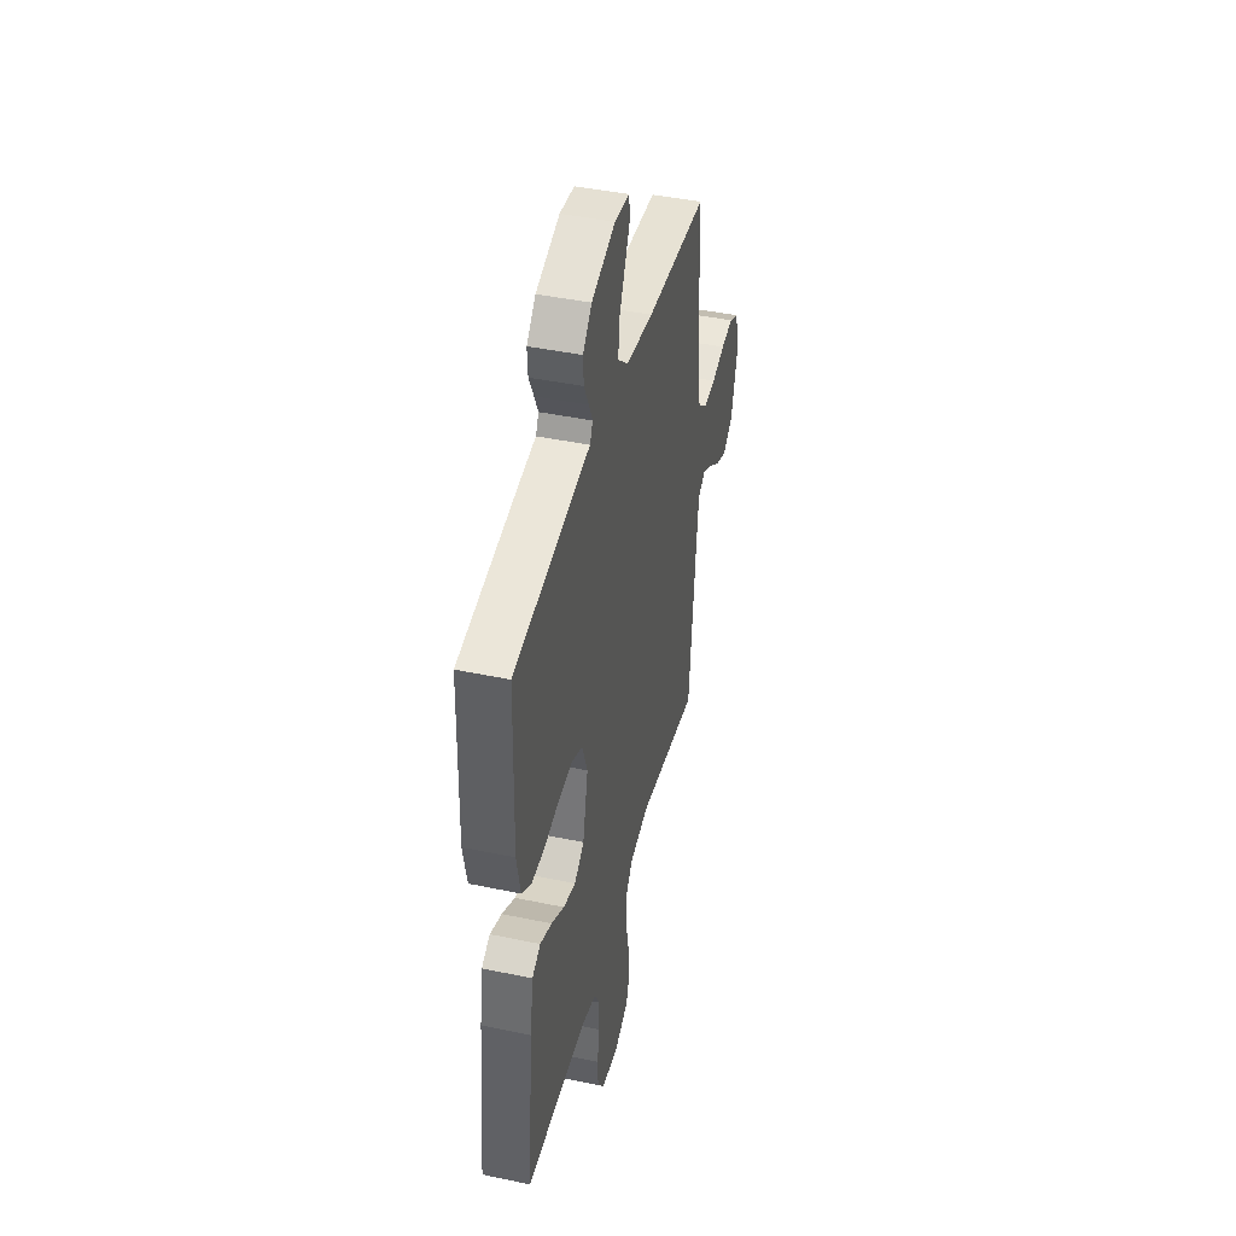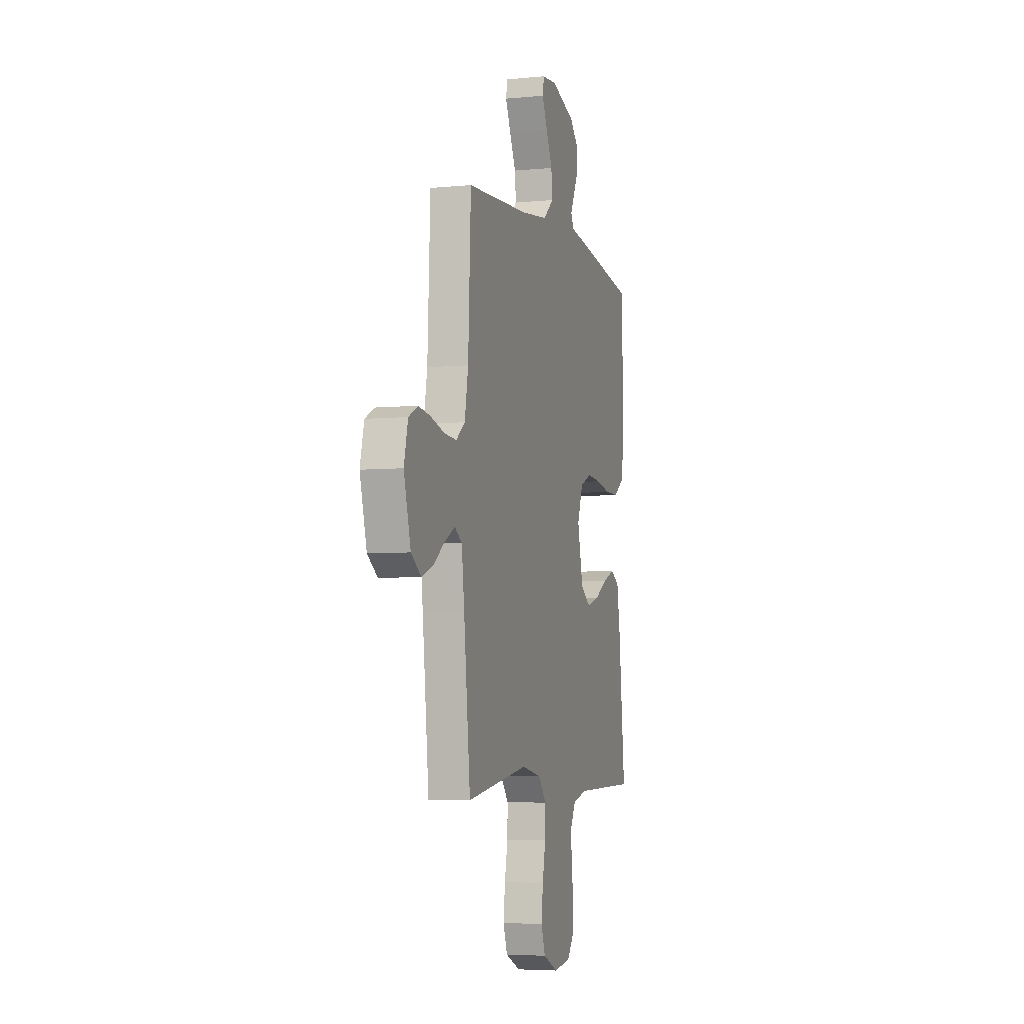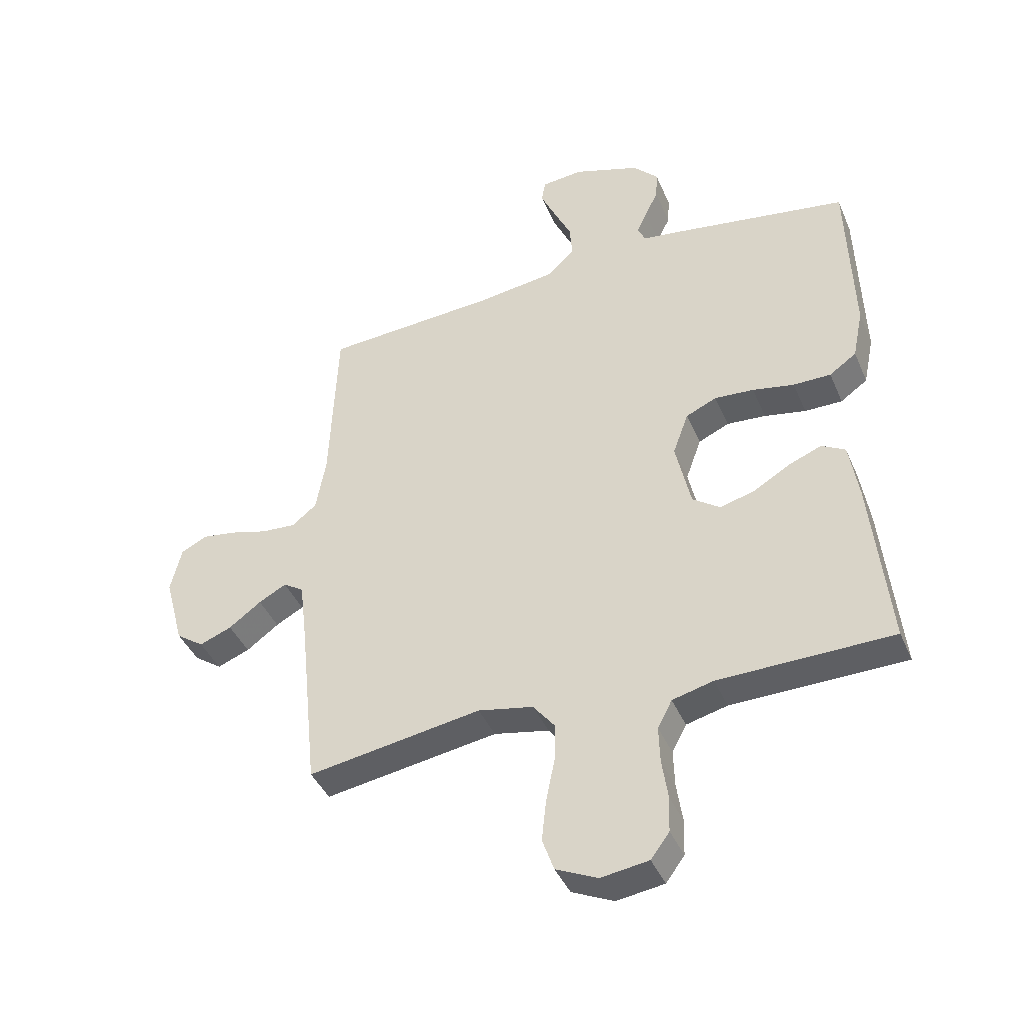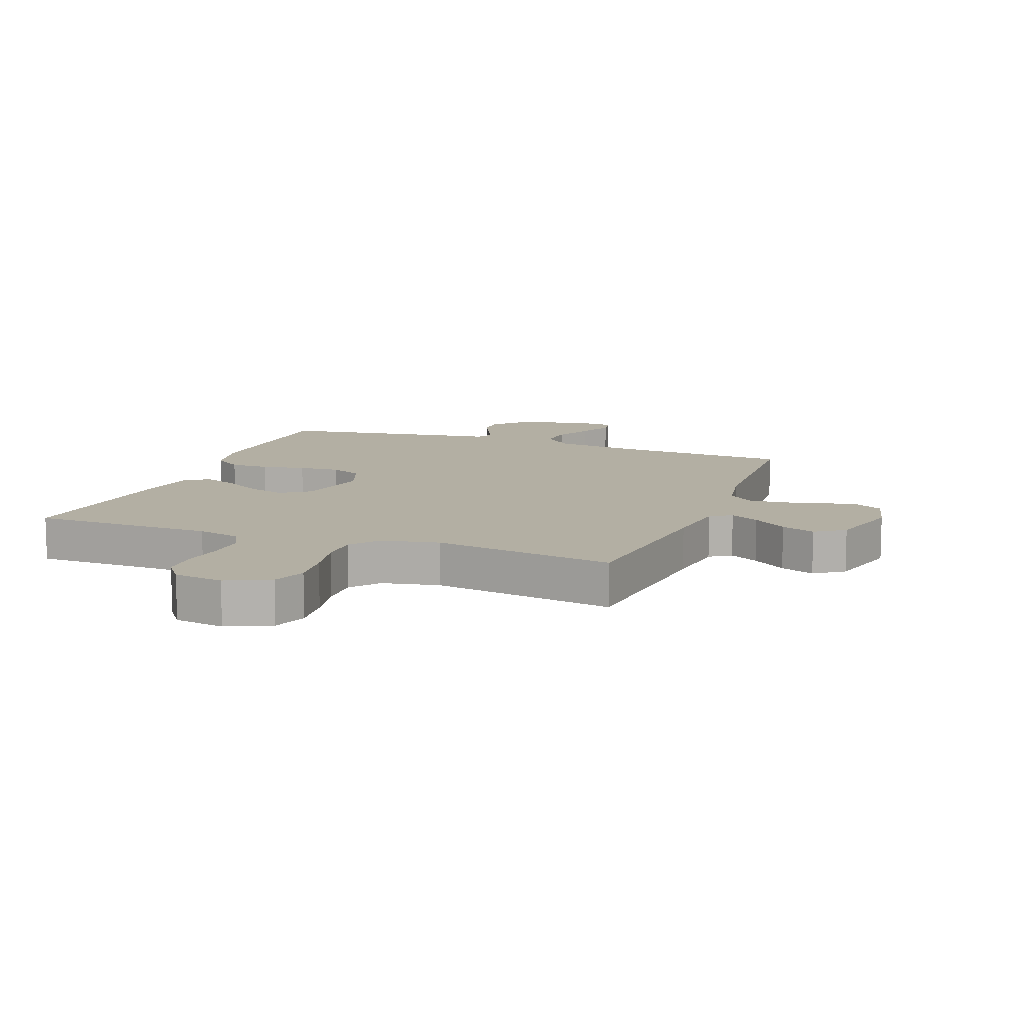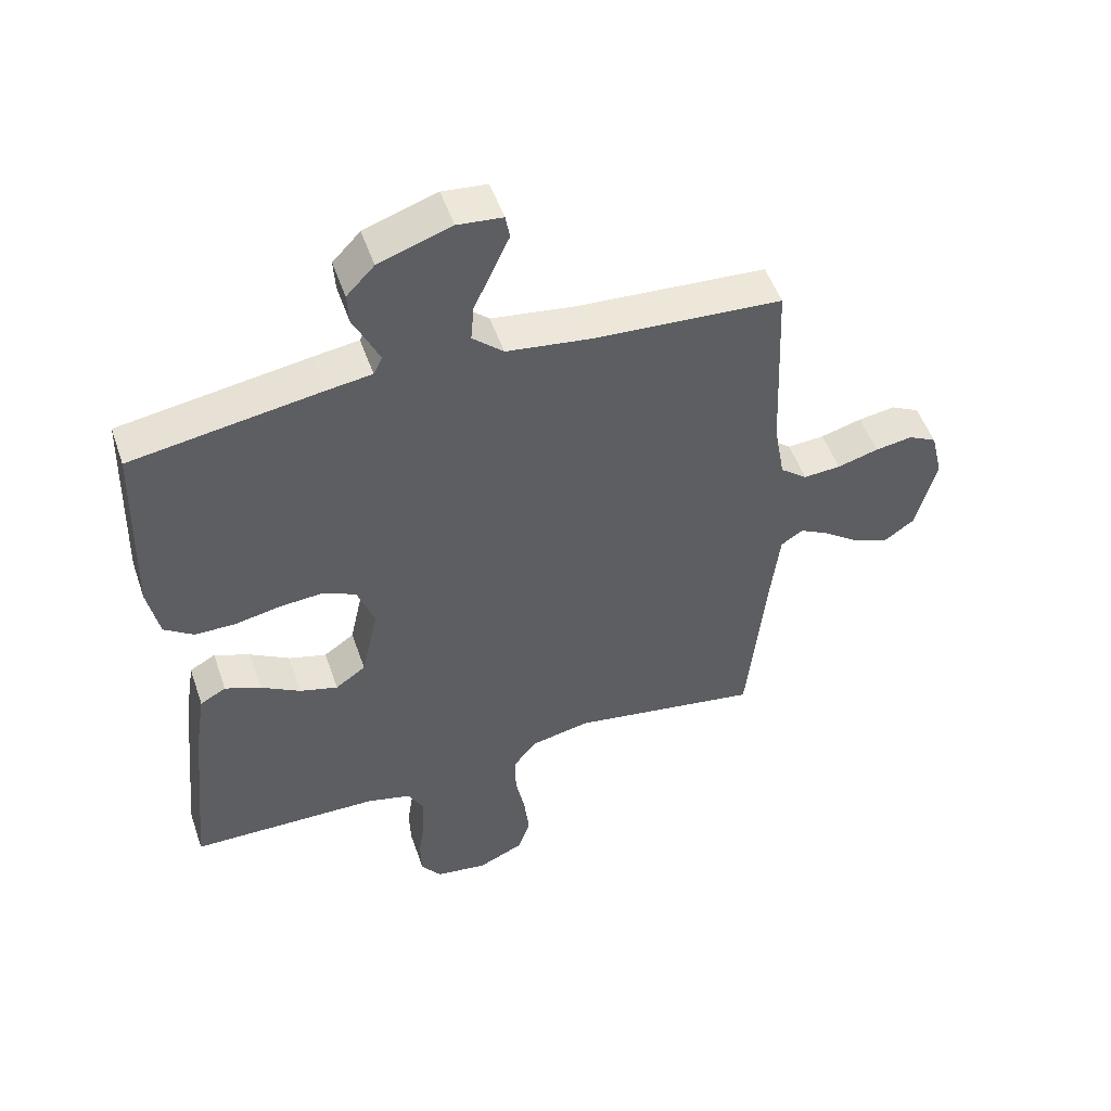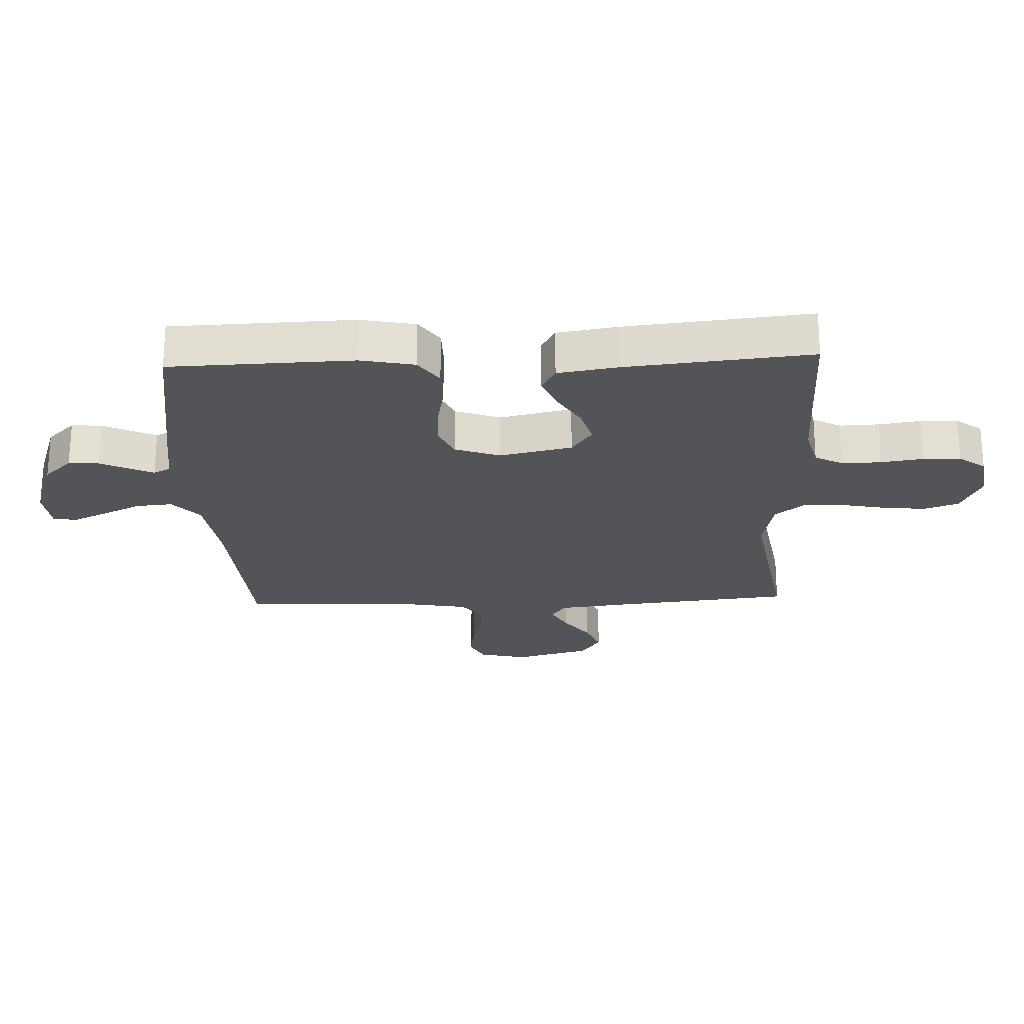
<metadata>
{"format":"obj","ext":"obj","renderer":"f3d","projection":"perspective","resolution":1024,"background":"white","views":[{"elev":43.2,"azim":104.0,"up":"+Z"},{"elev":-5.2,"azim":-73.0,"up":"+Z"},{"elev":-41.4,"azim":22.0,"up":"+Z"},{"elev":11.1,"azim":-159.4,"up":"+Y"},{"elev":51.0,"azim":161.2,"up":"+Z"},{"elev":-23.6,"azim":92.4,"up":"+Y"}]}
</metadata>
<code>
v 0.5 0.07 0.5
v 0.509 0.07 0.2
v 0.491 0.07 0.112
v 0.444 0.07 0.079
v 0.379 0.07 0.079
v 0.307 0.07 0.093
v 0.239 0.07 0.098
v 0.186 0.07 0.074
v 0.159 0.07 0
v 0.185 0.07 -0.119
v 0.233 0.07 -0.153
v 0.293 0.07 -0.136
v 0.356 0.07 -0.099
v 0.413 0.07 -0.076
v 0.454 0.07 -0.099
v 0.47 0.07 -0.2
v 0.5 0.07 -0.5
v 0.2 0.07 -0.505
v 0.129 0.07 -0.523
v 0.104 0.07 -0.57
v 0.106 0.07 -0.634
v 0.116 0.07 -0.702
v 0.114 0.07 -0.764
v 0.082 0.07 -0.807
v 0 0.07 -0.819
v -0.072 0.07 -0.786
v -0.092 0.07 -0.729
v -0.084 0.07 -0.658
v -0.069 0.07 -0.584
v -0.068 0.07 -0.518
v -0.105 0.07 -0.471
v -0.2 0.07 -0.452
v -0.5 0.07 -0.5
v -0.531 0.07 -0.2
v -0.544 0.07 -0.091
v -0.579 0.07 -0.068
v -0.627 0.07 -0.094
v -0.683 0.07 -0.135
v -0.739 0.07 -0.157
v -0.787 0.07 -0.123
v -0.82 0.07 0
v -0.801 0.07 0.079
v -0.756 0.07 0.102
v -0.697 0.07 0.093
v -0.632 0.07 0.075
v -0.573 0.07 0.071
v -0.53 0.07 0.105
v -0.513 0.07 0.2
v -0.5 0.07 0.5
v -0.2 0.07 0.519
v -0.066 0.07 0.537
v -0.017 0.07 0.581
v -0.022 0.07 0.64
v -0.052 0.07 0.704
v -0.078 0.07 0.761
v -0.071 0.07 0.799
v 0 0.07 0.806
v 0.115 0.07 0.767
v 0.159 0.07 0.721
v 0.156 0.07 0.671
v 0.133 0.07 0.624
v 0.115 0.07 0.585
v 0.129 0.07 0.557
v 0.2 0.07 0.547
v 0.5 0 0.5
v 0.509 0 0.2
v 0.491 0 0.112
v 0.444 0 0.079
v 0.379 0 0.079
v 0.307 0 0.093
v 0.239 0 0.098
v 0.186 0 0.074
v 0.159 0 0
v 0.185 0 -0.119
v 0.233 0 -0.153
v 0.293 0 -0.136
v 0.356 0 -0.099
v 0.413 0 -0.076
v 0.454 0 -0.099
v 0.47 0 -0.2
v 0.5 0 -0.5
v 0.2 0 -0.505
v 0.129 0 -0.523
v 0.104 0 -0.57
v 0.106 0 -0.634
v 0.116 0 -0.702
v 0.114 0 -0.764
v 0.082 0 -0.807
v 0 0 -0.819
v -0.072 0 -0.786
v -0.092 0 -0.729
v -0.084 0 -0.658
v -0.069 0 -0.584
v -0.068 0 -0.518
v -0.105 0 -0.471
v -0.2 0 -0.452
v -0.5 0 -0.5
v -0.531 0 -0.2
v -0.544 0 -0.091
v -0.579 0 -0.068
v -0.627 0 -0.094
v -0.683 0 -0.135
v -0.739 0 -0.157
v -0.787 0 -0.123
v -0.82 0 0
v -0.801 0 0.079
v -0.756 0 0.102
v -0.697 0 0.093
v -0.632 0 0.075
v -0.573 0 0.071
v -0.53 0 0.105
v -0.513 0 0.2
v -0.5 0 0.5
v -0.2 0 0.519
v -0.066 0 0.537
v -0.017 0 0.581
v -0.022 0 0.64
v -0.052 0 0.704
v -0.078 0 0.761
v -0.071 0 0.799
v 0 0 0.806
v 0.115 0 0.767
v 0.159 0 0.721
v 0.156 0 0.671
v 0.133 0 0.624
v 0.115 0 0.585
v 0.129 0 0.557
v 0.2 0 0.547
f 4 5 6
f 3 4 6
f 2 3 6
f 1 2 6
f 64 1 6
f 63 64 6
f 62 63 6 7
f 59 60 61
f 58 59 61
f 57 58 61
f 56 57 61
f 55 56 61
f 54 55 61
f 53 54 61
f 52 53 61 62
f 62 7 8
f 52 62 8
f 51 52 8
f 48 49 50
f 51 8 9
f 50 51 9
f 48 50 9
f 47 48 9
f 43 44 45
f 42 43 45
f 41 42 45
f 40 41 45
f 39 40 45
f 38 39 45
f 37 38 45
f 36 37 45 46
f 47 9 10
f 46 47 10
f 36 46 10
f 35 36 10
f 32 33 34
f 35 10 11
f 34 35 11
f 32 34 11
f 31 32 11
f 27 28 29
f 26 27 29
f 25 26 29
f 24 25 29
f 23 24 29
f 22 23 29
f 21 22 29
f 20 21 29 30
f 31 11 12
f 30 31 12
f 20 30 12
f 19 20 12
f 16 17 18
f 16 18 19
f 15 16 19
f 14 15 19
f 13 14 19
f 12 13 19
f 70 69 68
f 70 68 67
f 70 67 66
f 70 66 65
f 70 65 128
f 70 128 127
f 71 70 127 126
f 125 124 123
f 125 123 122
f 125 122 121
f 125 121 120
f 125 120 119
f 125 119 118
f 125 118 117
f 126 125 117 116
f 72 71 126
f 72 126 116
f 72 116 115
f 114 113 112
f 73 72 115
f 73 115 114
f 73 114 112
f 73 112 111
f 109 108 107
f 109 107 106
f 109 106 105
f 109 105 104
f 109 104 103
f 109 103 102
f 109 102 101
f 110 109 101 100
f 74 73 111
f 74 111 110
f 74 110 100
f 74 100 99
f 98 97 96
f 75 74 99
f 75 99 98
f 75 98 96
f 75 96 95
f 93 92 91
f 93 91 90
f 93 90 89
f 93 89 88
f 93 88 87
f 93 87 86
f 93 86 85
f 94 93 85 84
f 76 75 95
f 76 95 94
f 76 94 84
f 76 84 83
f 82 81 80
f 83 82 80
f 83 80 79
f 83 79 78
f 83 78 77
f 83 77 76
f 1 65 66 2
f 2 66 67 3
f 3 67 68 4
f 4 68 69 5
f 5 69 70 6
f 6 70 71 7
f 7 71 72 8
f 8 72 73 9
f 9 73 74 10
f 10 74 75 11
f 11 75 76 12
f 12 76 77 13
f 13 77 78 14
f 14 78 79 15
f 15 79 80 16
f 16 80 81 17
f 17 81 82 18
f 18 82 83 19
f 19 83 84 20
f 20 84 85 21
f 21 85 86 22
f 22 86 87 23
f 23 87 88 24
f 24 88 89 25
f 25 89 90 26
f 26 90 91 27
f 27 91 92 28
f 28 92 93 29
f 29 93 94 30
f 30 94 95 31
f 31 95 96 32
f 32 96 97 33
f 33 97 98 34
f 34 98 99 35
f 35 99 100 36
f 36 100 101 37
f 37 101 102 38
f 38 102 103 39
f 39 103 104 40
f 40 104 105 41
f 41 105 106 42
f 42 106 107 43
f 43 107 108 44
f 44 108 109 45
f 45 109 110 46
f 46 110 111 47
f 47 111 112 48
f 48 112 113 49
f 49 113 114 50
f 50 114 115 51
f 51 115 116 52
f 52 116 117 53
f 53 117 118 54
f 54 118 119 55
f 55 119 120 56
f 56 120 121 57
f 57 121 122 58
f 58 122 123 59
f 59 123 124 60
f 60 124 125 61
f 61 125 126 62
f 62 126 127 63
f 63 127 128 64
f 64 128 65 1

</code>
